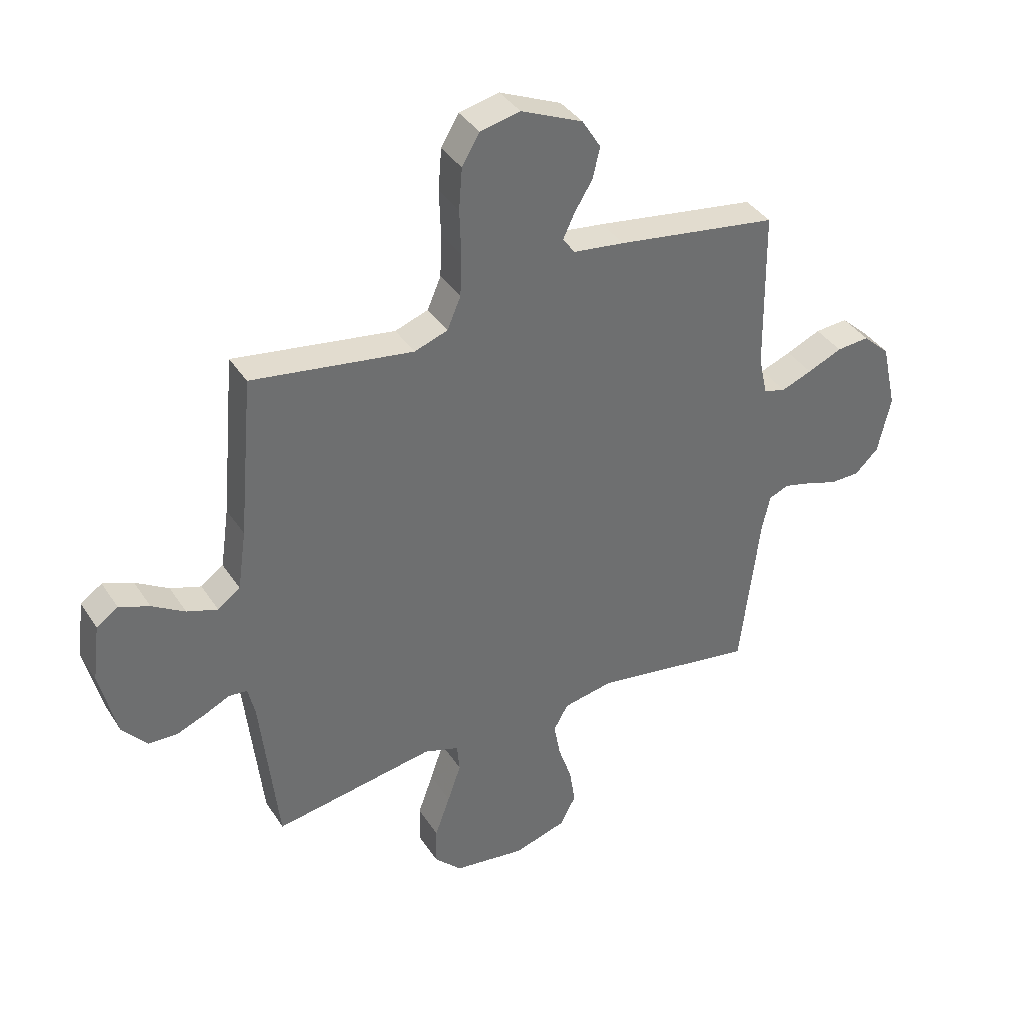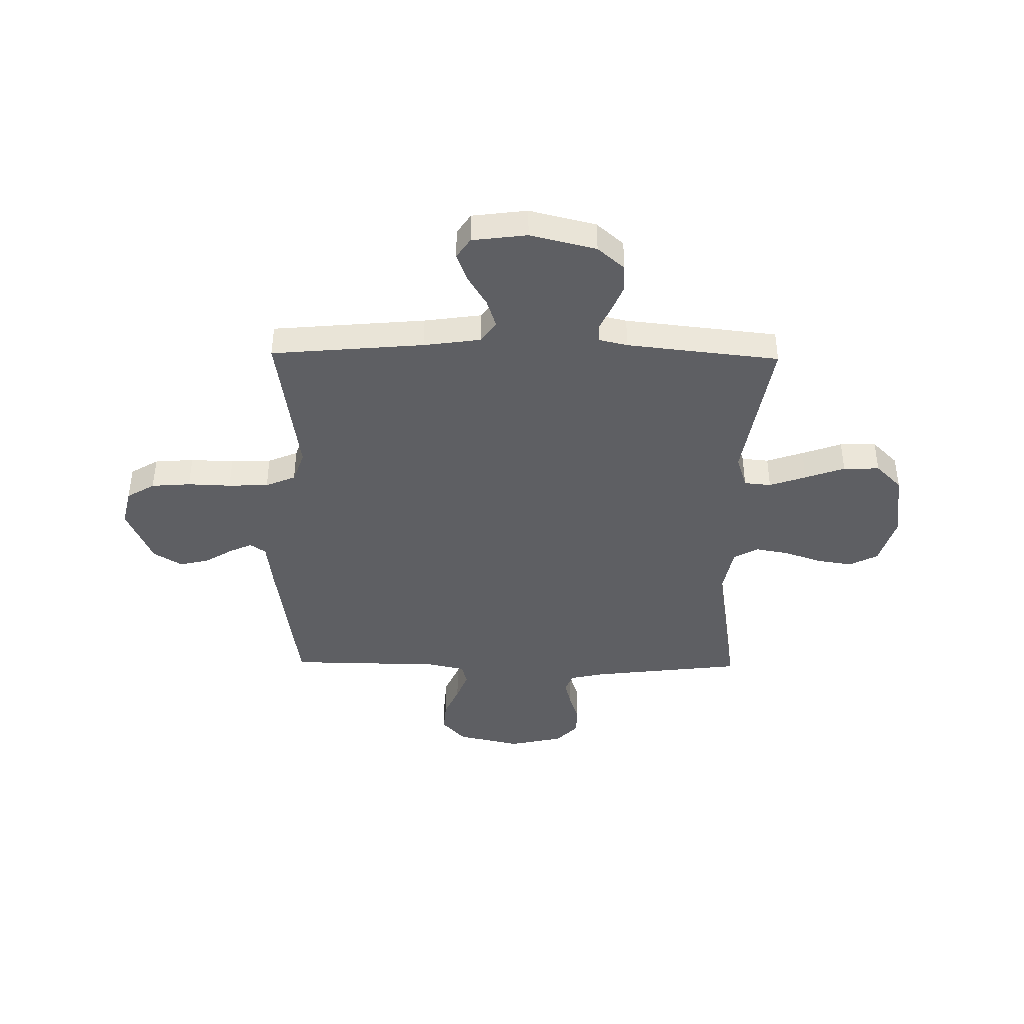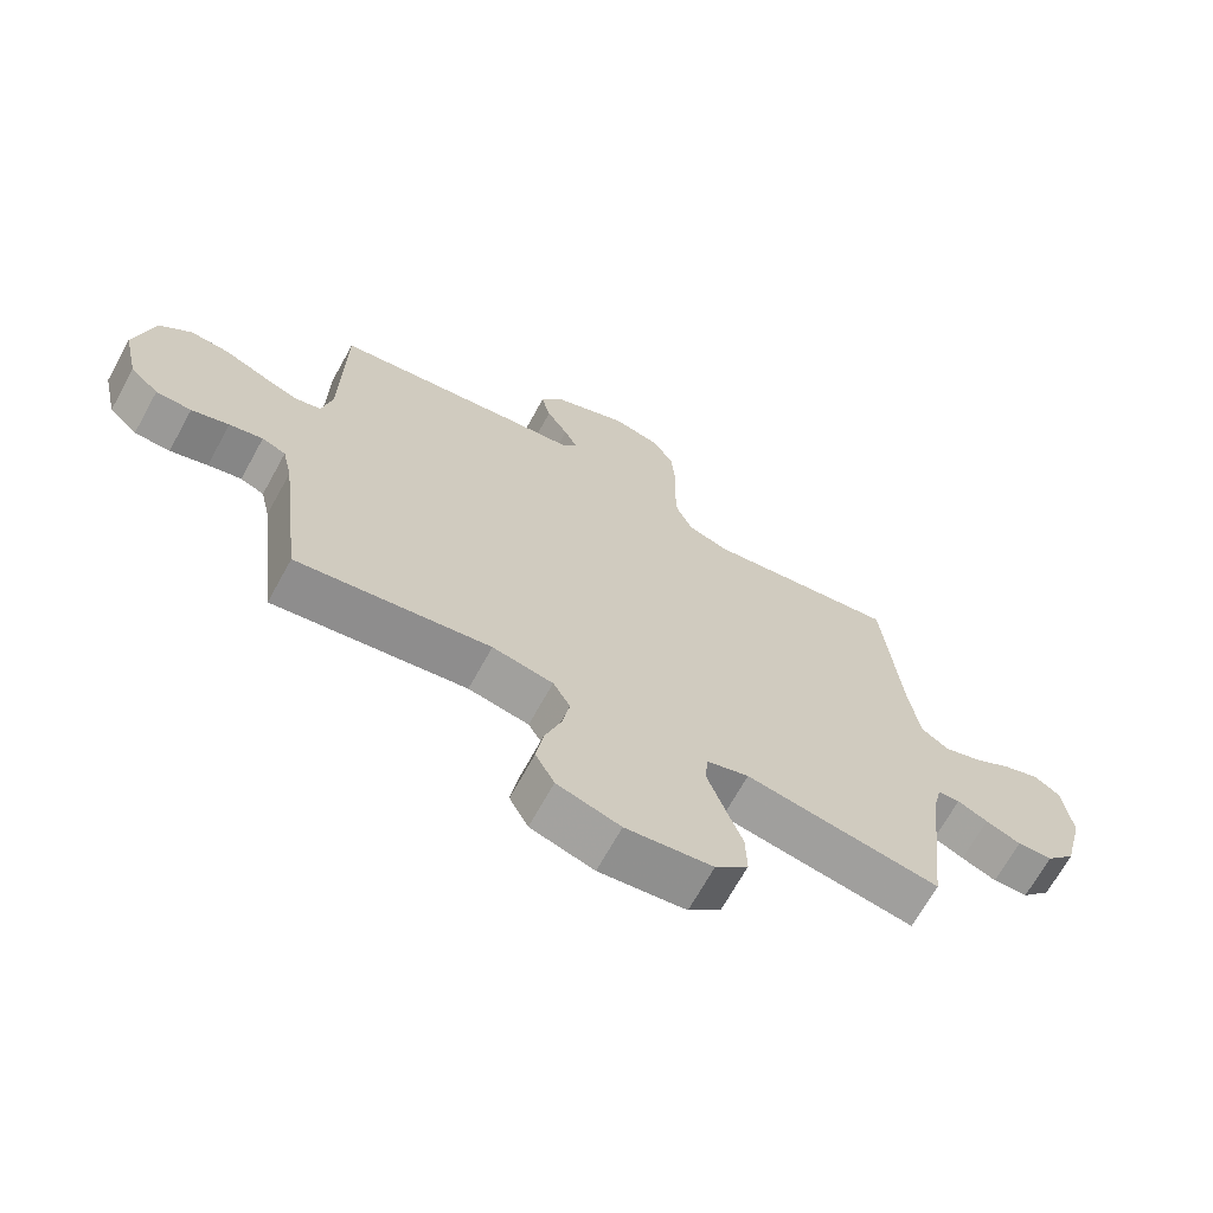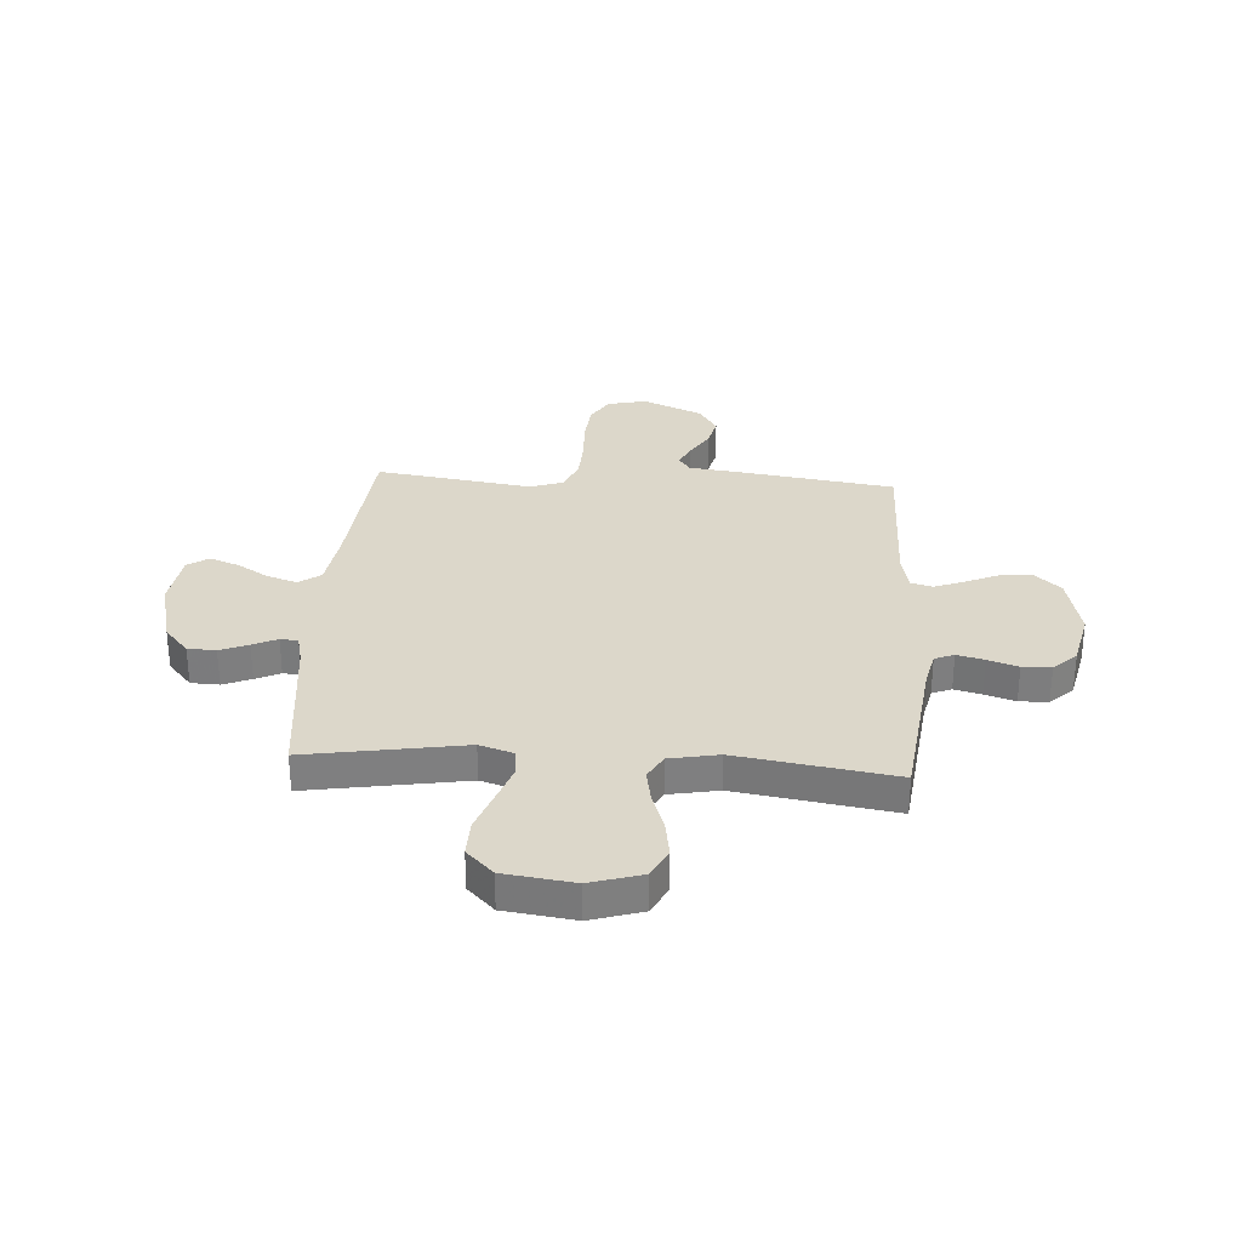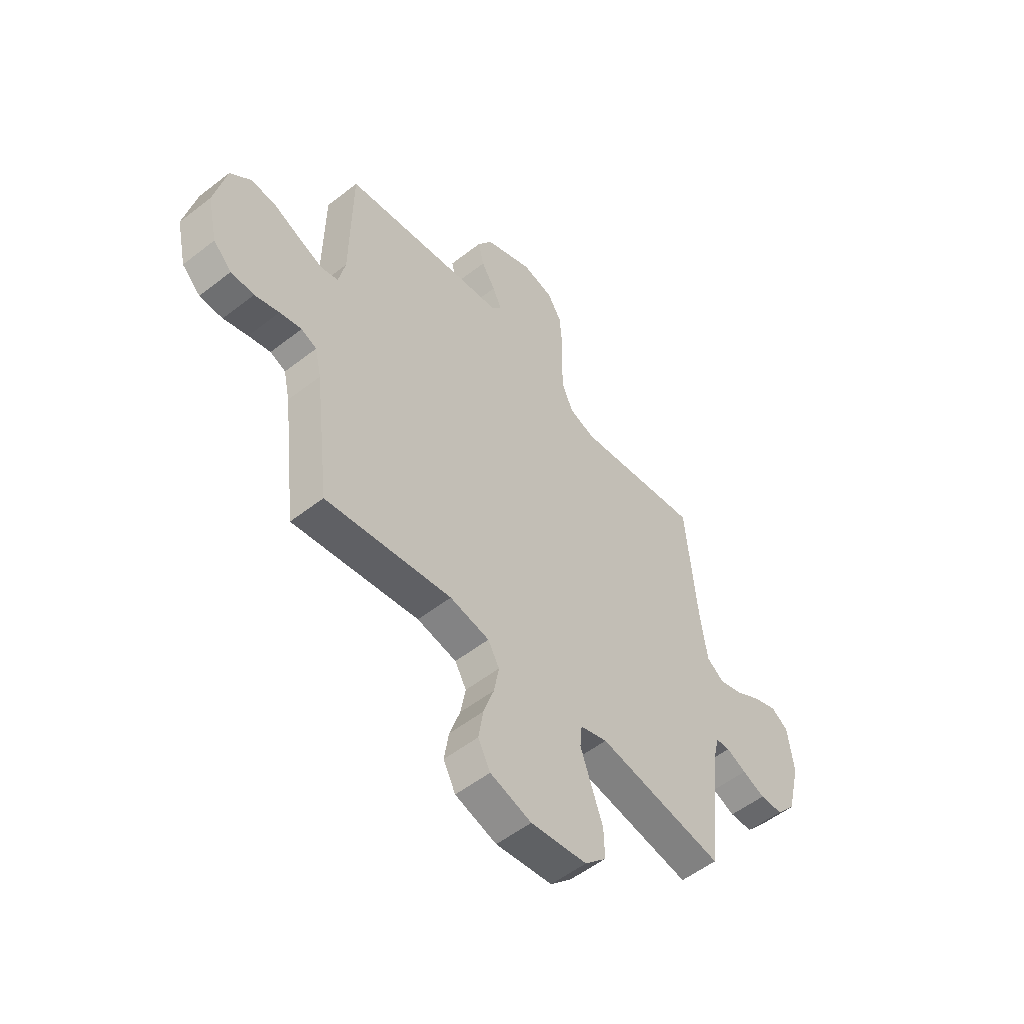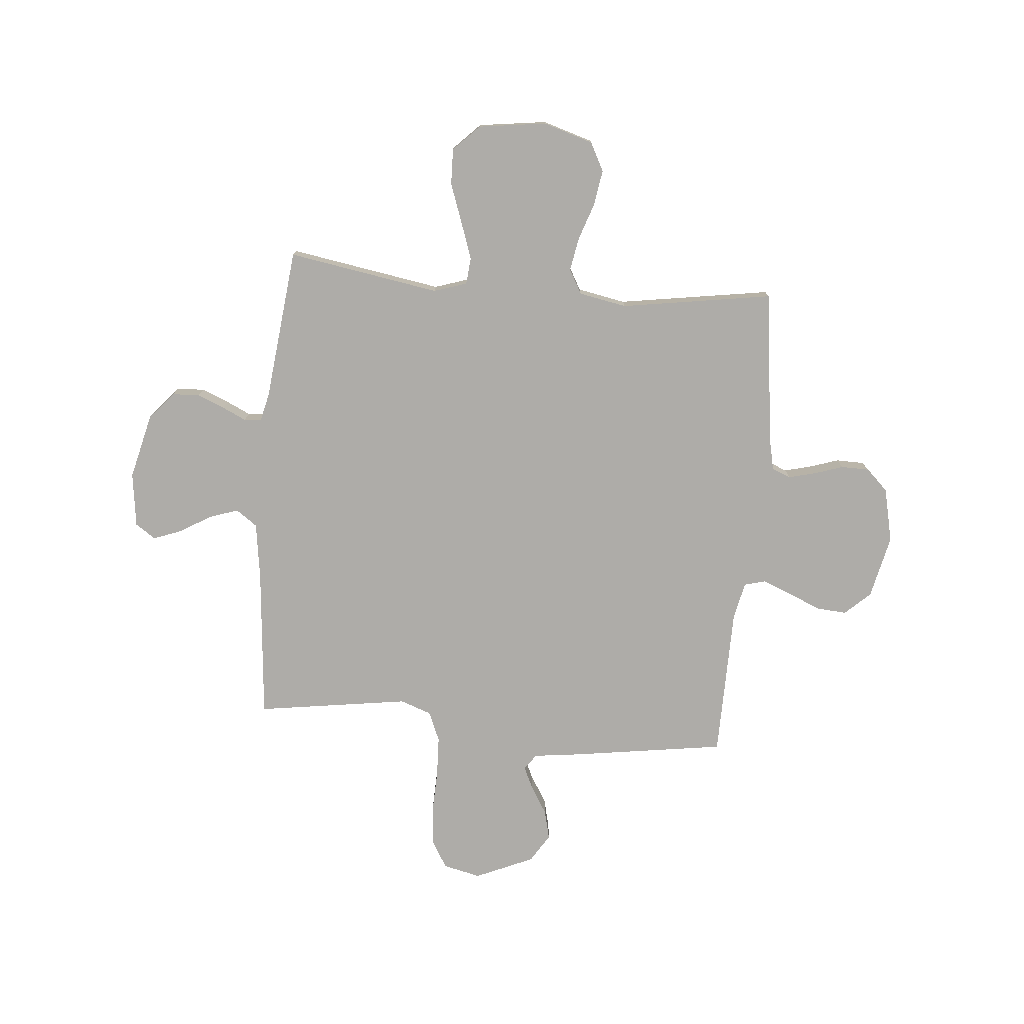
<metadata>
{"format":"obj","ext":"obj","renderer":"f3d","projection":"perspective","resolution":1024,"background":"white","views":[{"elev":38.0,"azim":150.7,"up":"+Z"},{"elev":-41.5,"azim":89.1,"up":"+Y"},{"elev":-68.6,"azim":-28.9,"up":"+Z"},{"elev":30.6,"azim":-176.3,"up":"+Y"},{"elev":-53.9,"azim":-50.3,"up":"+Z"},{"elev":-76.9,"azim":175.0,"up":"+Y"}]}
</metadata>
<code>
v -0.5 0.07 0.5
v -0.2 0.07 0.544
v -0.104 0.07 0.556
v -0.082 0.07 0.587
v -0.103 0.07 0.632
v -0.136 0.07 0.686
v -0.15 0.07 0.744
v -0.115 0.07 0.8
v 0 0.07 0.85
v 0.074 0.07 0.833
v 0.107 0.07 0.778
v 0.113 0.07 0.701
v 0.11 0.07 0.616
v 0.113 0.07 0.537
v 0.138 0.07 0.478
v 0.2 0.07 0.456
v 0.5 0.07 0.5
v 0.527 0.07 0.2
v 0.543 0.07 0.088
v 0.585 0.07 0.058
v 0.642 0.07 0.077
v 0.703 0.07 0.114
v 0.759 0.07 0.135
v 0.799 0.07 0.108
v 0.813 0.07 0
v 0.781 0.07 -0.13
v 0.735 0.07 -0.183
v 0.681 0.07 -0.185
v 0.627 0.07 -0.163
v 0.58 0.07 -0.141
v 0.546 0.07 -0.144
v 0.533 0.07 -0.2
v 0.5 0.07 -0.5
v 0.2 0.07 -0.45
v 0.135 0.07 -0.471
v 0.13 0.07 -0.524
v 0.155 0.07 -0.596
v 0.183 0.07 -0.674
v 0.185 0.07 -0.745
v 0.134 0.07 -0.796
v 0 0.07 -0.814
v -0.098 0.07 -0.784
v -0.127 0.07 -0.728
v -0.116 0.07 -0.658
v -0.091 0.07 -0.585
v -0.079 0.07 -0.519
v -0.106 0.07 -0.471
v -0.2 0.07 -0.453
v -0.5 0.07 -0.5
v -0.536 0.07 -0.2
v -0.551 0.07 -0.133
v -0.588 0.07 -0.118
v -0.64 0.07 -0.131
v -0.698 0.07 -0.15
v -0.753 0.07 -0.149
v -0.797 0.07 -0.107
v -0.821 0.07 0
v -0.793 0.07 0.125
v -0.743 0.07 0.171
v -0.682 0.07 0.166
v -0.618 0.07 0.138
v -0.561 0.07 0.116
v -0.52 0.07 0.127
v -0.504 0.07 0.2
v -0.5 0 0.5
v -0.2 0 0.544
v -0.104 0 0.556
v -0.082 0 0.587
v -0.103 0 0.632
v -0.136 0 0.686
v -0.15 0 0.744
v -0.115 0 0.8
v 0 0 0.85
v 0.074 0 0.833
v 0.107 0 0.778
v 0.113 0 0.701
v 0.11 0 0.616
v 0.113 0 0.537
v 0.138 0 0.478
v 0.2 0 0.456
v 0.5 0 0.5
v 0.527 0 0.2
v 0.543 0 0.088
v 0.585 0 0.058
v 0.642 0 0.077
v 0.703 0 0.114
v 0.759 0 0.135
v 0.799 0 0.108
v 0.813 0 0
v 0.781 0 -0.13
v 0.735 0 -0.183
v 0.681 0 -0.185
v 0.627 0 -0.163
v 0.58 0 -0.141
v 0.546 0 -0.144
v 0.533 0 -0.2
v 0.5 0 -0.5
v 0.2 0 -0.45
v 0.135 0 -0.471
v 0.13 0 -0.524
v 0.155 0 -0.596
v 0.183 0 -0.674
v 0.185 0 -0.745
v 0.134 0 -0.796
v 0 0 -0.814
v -0.098 0 -0.784
v -0.127 0 -0.728
v -0.116 0 -0.658
v -0.091 0 -0.585
v -0.079 0 -0.519
v -0.106 0 -0.471
v -0.2 0 -0.453
v -0.5 0 -0.5
v -0.536 0 -0.2
v -0.551 0 -0.133
v -0.588 0 -0.118
v -0.64 0 -0.131
v -0.698 0 -0.15
v -0.753 0 -0.149
v -0.797 0 -0.107
v -0.821 0 0
v -0.793 0 0.125
v -0.743 0 0.171
v -0.682 0 0.166
v -0.618 0 0.138
v -0.561 0 0.116
v -0.52 0 0.127
v -0.504 0 0.2
f 58 59 60 61
f 58 61 62
f 57 58 62
f 56 57 62 63
f 53 54 55 56
f 52 53 56 63
f 48 49 50
f 47 48 50 51
f 42 43 44 45
f 42 45 46
f 41 42 46
f 40 41 46
f 37 38 39 40
f 36 37 40 46
f 35 36 46 47
f 32 33 34
f 31 32 34 35
f 27 28 29 30
f 25 26 27 30
f 25 30 31
f 24 25 31
f 21 22 23 24
f 20 21 24 31
f 19 20 31 35
f 16 17 18
f 15 16 18 19
f 10 11 12 13
f 10 13 14
f 9 10 14
f 8 9 14
f 5 6 7 8
f 4 5 8 14
f 3 4 14 15
f 64 1 2 3
f 63 64 3 15
f 51 52 63 15
f 35 47 51
f 15 19 35 51
f 125 124 123 122
f 126 125 122
f 126 122 121
f 127 126 121 120
f 120 119 118 117
f 127 120 117 116
f 114 113 112
f 115 114 112 111
f 109 108 107 106
f 110 109 106
f 110 106 105
f 110 105 104
f 104 103 102 101
f 110 104 101 100
f 111 110 100 99
f 98 97 96
f 99 98 96 95
f 94 93 92 91
f 94 91 90 89
f 95 94 89
f 95 89 88
f 88 87 86 85
f 95 88 85 84
f 99 95 84 83
f 82 81 80
f 83 82 80 79
f 77 76 75 74
f 78 77 74
f 78 74 73
f 78 73 72
f 72 71 70 69
f 78 72 69 68
f 79 78 68 67
f 67 66 65 128
f 79 67 128 127
f 79 127 116 115
f 115 111 99
f 115 99 83 79
f 1 65 66 2
f 2 66 67 3
f 3 67 68 4
f 4 68 69 5
f 5 69 70 6
f 6 70 71 7
f 7 71 72 8
f 8 72 73 9
f 9 73 74 10
f 10 74 75 11
f 11 75 76 12
f 12 76 77 13
f 13 77 78 14
f 14 78 79 15
f 15 79 80 16
f 16 80 81 17
f 17 81 82 18
f 18 82 83 19
f 19 83 84 20
f 20 84 85 21
f 21 85 86 22
f 22 86 87 23
f 23 87 88 24
f 24 88 89 25
f 25 89 90 26
f 26 90 91 27
f 27 91 92 28
f 28 92 93 29
f 29 93 94 30
f 30 94 95 31
f 31 95 96 32
f 32 96 97 33
f 33 97 98 34
f 34 98 99 35
f 35 99 100 36
f 36 100 101 37
f 37 101 102 38
f 38 102 103 39
f 39 103 104 40
f 40 104 105 41
f 41 105 106 42
f 42 106 107 43
f 43 107 108 44
f 44 108 109 45
f 45 109 110 46
f 46 110 111 47
f 47 111 112 48
f 48 112 113 49
f 49 113 114 50
f 50 114 115 51
f 51 115 116 52
f 52 116 117 53
f 53 117 118 54
f 54 118 119 55
f 55 119 120 56
f 56 120 121 57
f 57 121 122 58
f 58 122 123 59
f 59 123 124 60
f 60 124 125 61
f 61 125 126 62
f 62 126 127 63
f 63 127 128 64
f 64 128 65 1

</code>
